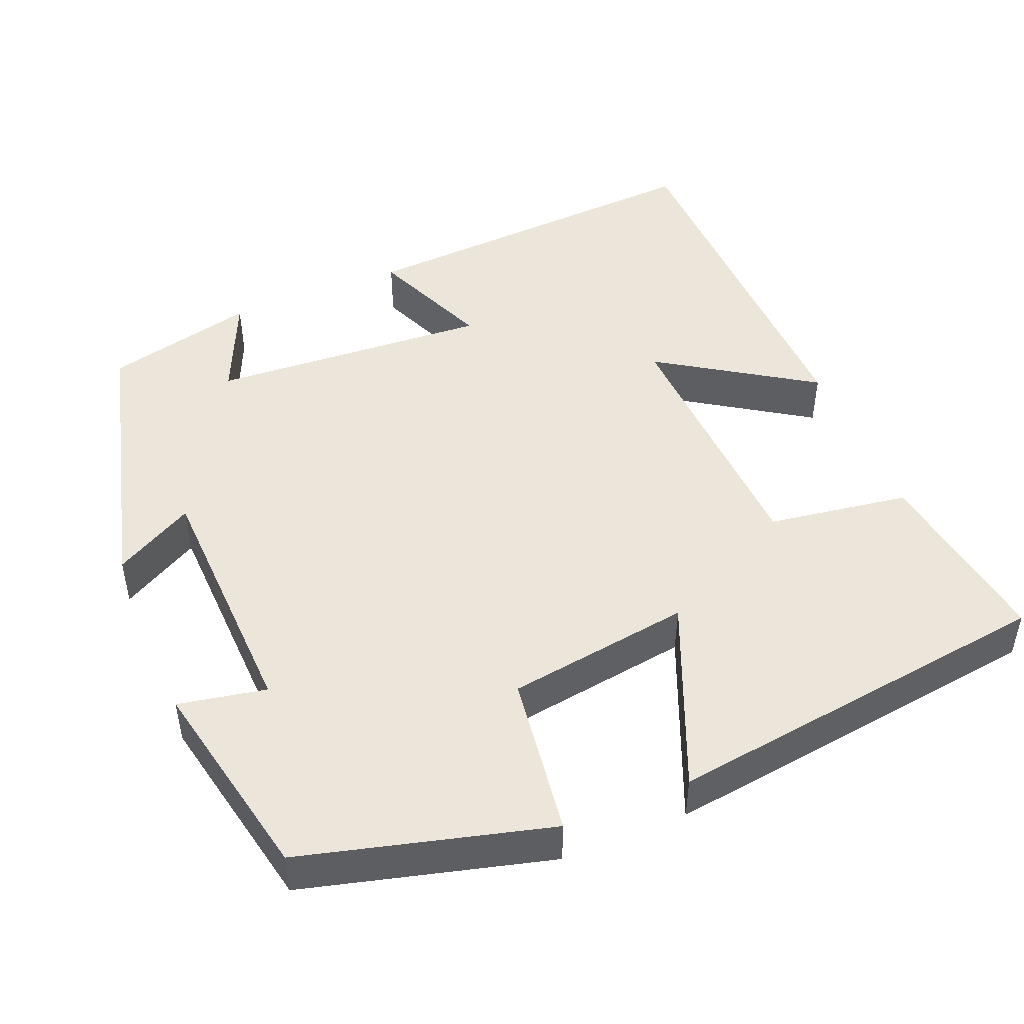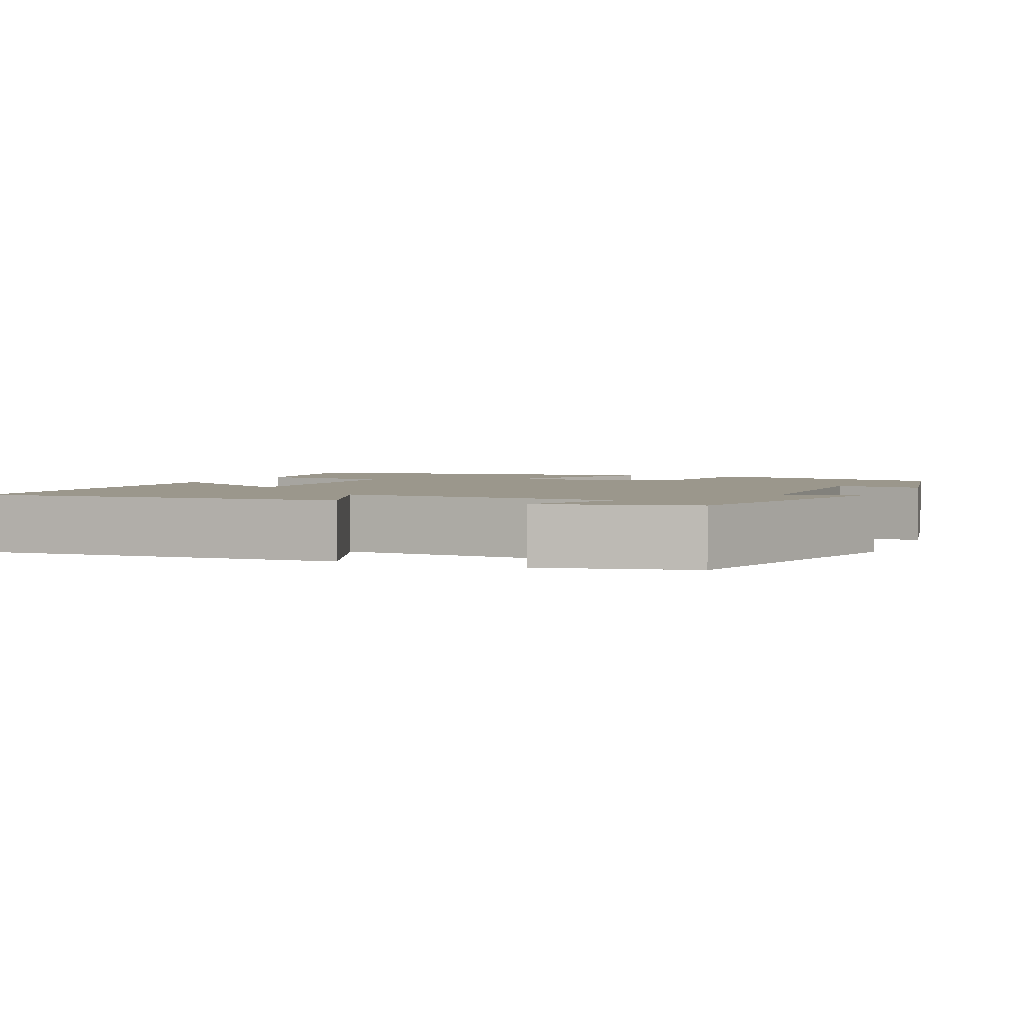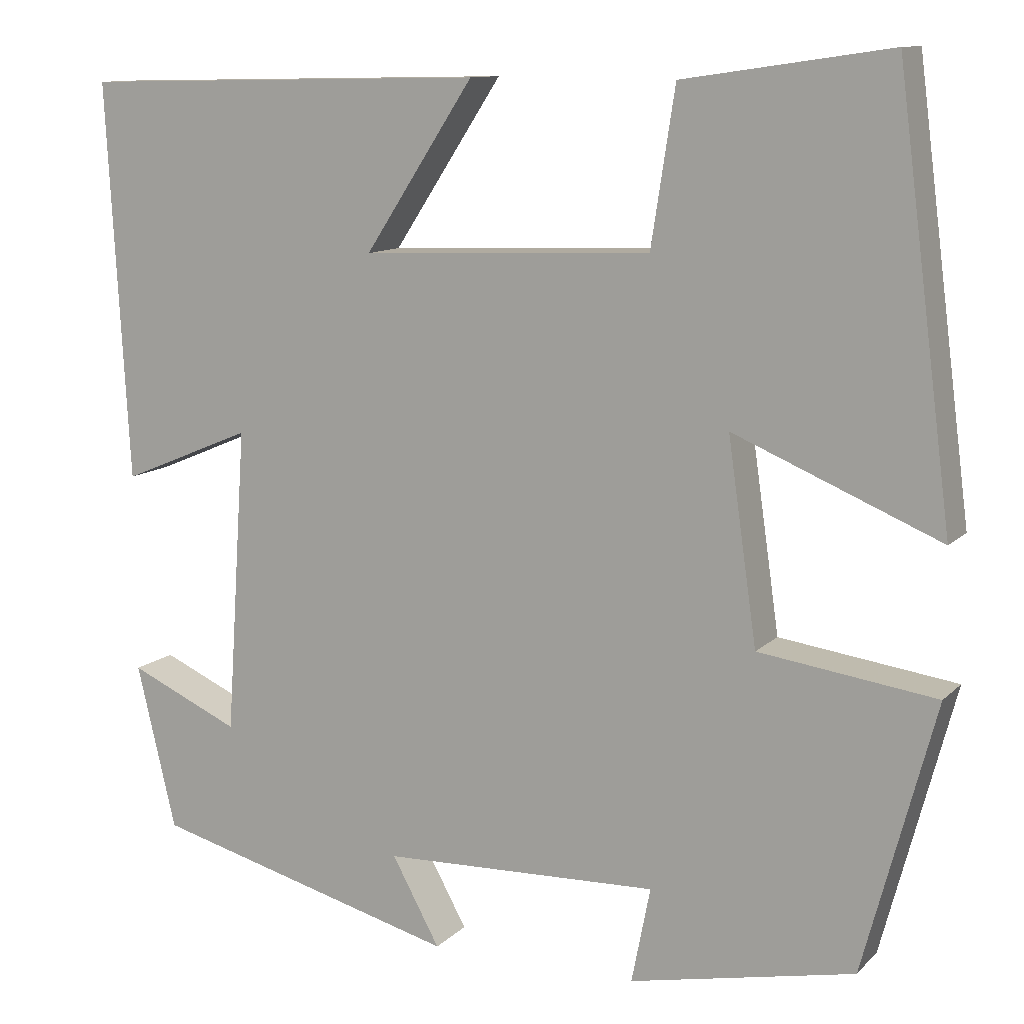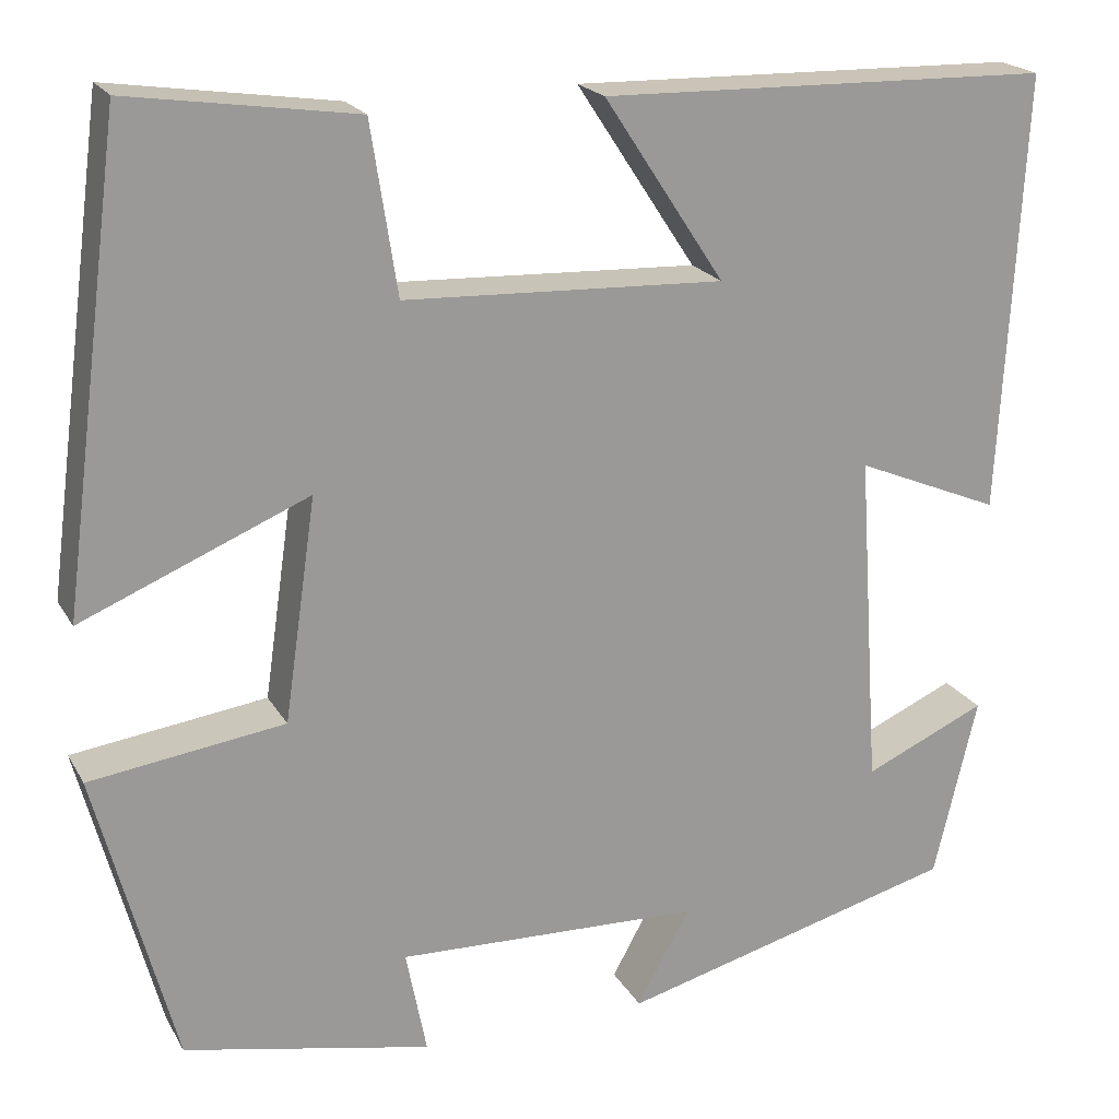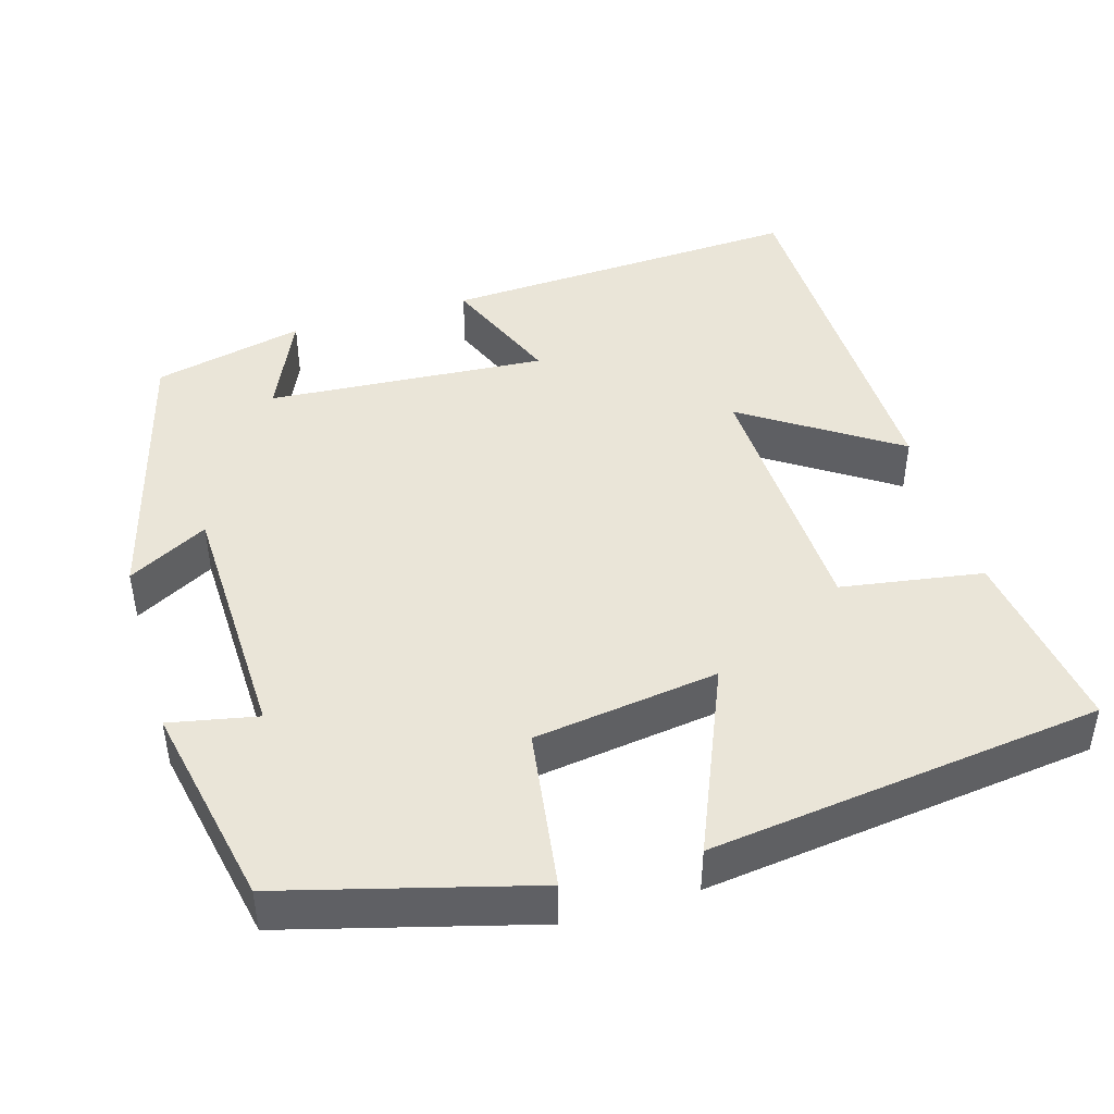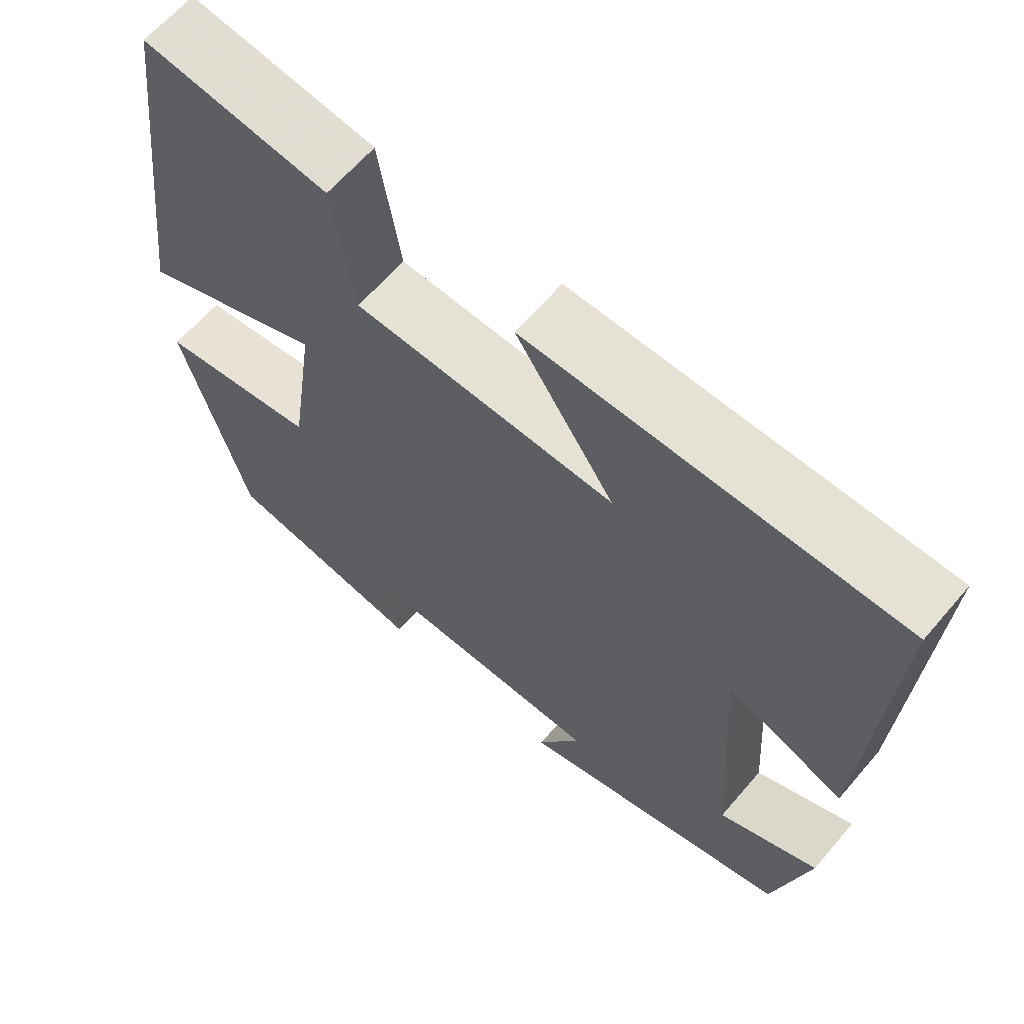
<metadata>
{"format":"obj","ext":"obj","renderer":"f3d","projection":"perspective","resolution":1024,"background":"white","views":[{"elev":47.6,"azim":-112.6,"up":"+Y"},{"elev":2.8,"azim":113.4,"up":"+Y"},{"elev":11.2,"azim":-154.2,"up":"+Z"},{"elev":20.3,"azim":-22.0,"up":"+Z"},{"elev":44.7,"azim":-106.3,"up":"+Y"},{"elev":63.8,"azim":40.5,"up":"+Z"}]}
</metadata>
<code>
v -0.435 0.07 0.535
v -0.194 0.07 0.5
v -0.166 0.07 0.319
v 0.174 0.07 0.305
v 0.046 0.07 0.5
v 0.526 0.07 0.49
v 0.5 0.07 0.025
v 0.346 0.07 0.089
v 0.37 0.07 -0.269
v 0.5 0.07 -0.211
v 0.454 0.07 -0.404
v 0.093 0.07 -0.5
v 0.149 0.07 -0.398
v -0.175 0.07 -0.388
v -0.153 0.07 -0.5
v -0.416 0.07 -0.446
v -0.5 0.07 -0.131
v -0.293 0.07 -0.102
v -0.259 0.07 0.134
v -0.5 0.07 0.033
v -0.435 0 0.535
v -0.194 0 0.5
v -0.166 0 0.319
v 0.174 0 0.305
v 0.046 0 0.5
v 0.526 0 0.49
v 0.5 0 0.025
v 0.346 0 0.089
v 0.37 0 -0.269
v 0.5 0 -0.211
v 0.454 0 -0.404
v 0.093 0 -0.5
v 0.149 0 -0.398
v -0.175 0 -0.388
v -0.153 0 -0.5
v -0.416 0 -0.446
v -0.5 0 -0.131
v -0.293 0 -0.102
v -0.259 0 0.134
v -0.5 0 0.033
f 19 20 1 2
f 18 19 2 3
f 15 16 17 18
f 14 15 18
f 13 14 18 3
f 10 11 12 13
f 9 10 13
f 8 9 13 3
f 7 8 3 4
f 4 5 6 7
f 22 21 40 39
f 23 22 39 38
f 38 37 36 35
f 38 35 34
f 23 38 34 33
f 33 32 31 30
f 33 30 29
f 23 33 29 28
f 24 23 28 27
f 27 26 25 24
f 1 21 22 2
f 2 22 23 3
f 3 23 24 4
f 4 24 25 5
f 5 25 26 6
f 6 26 27 7
f 7 27 28 8
f 8 28 29 9
f 9 29 30 10
f 10 30 31 11
f 11 31 32 12
f 12 32 33 13
f 13 33 34 14
f 14 34 35 15
f 15 35 36 16
f 16 36 37 17
f 17 37 38 18
f 18 38 39 19
f 19 39 40 20
f 20 40 21 1

</code>
